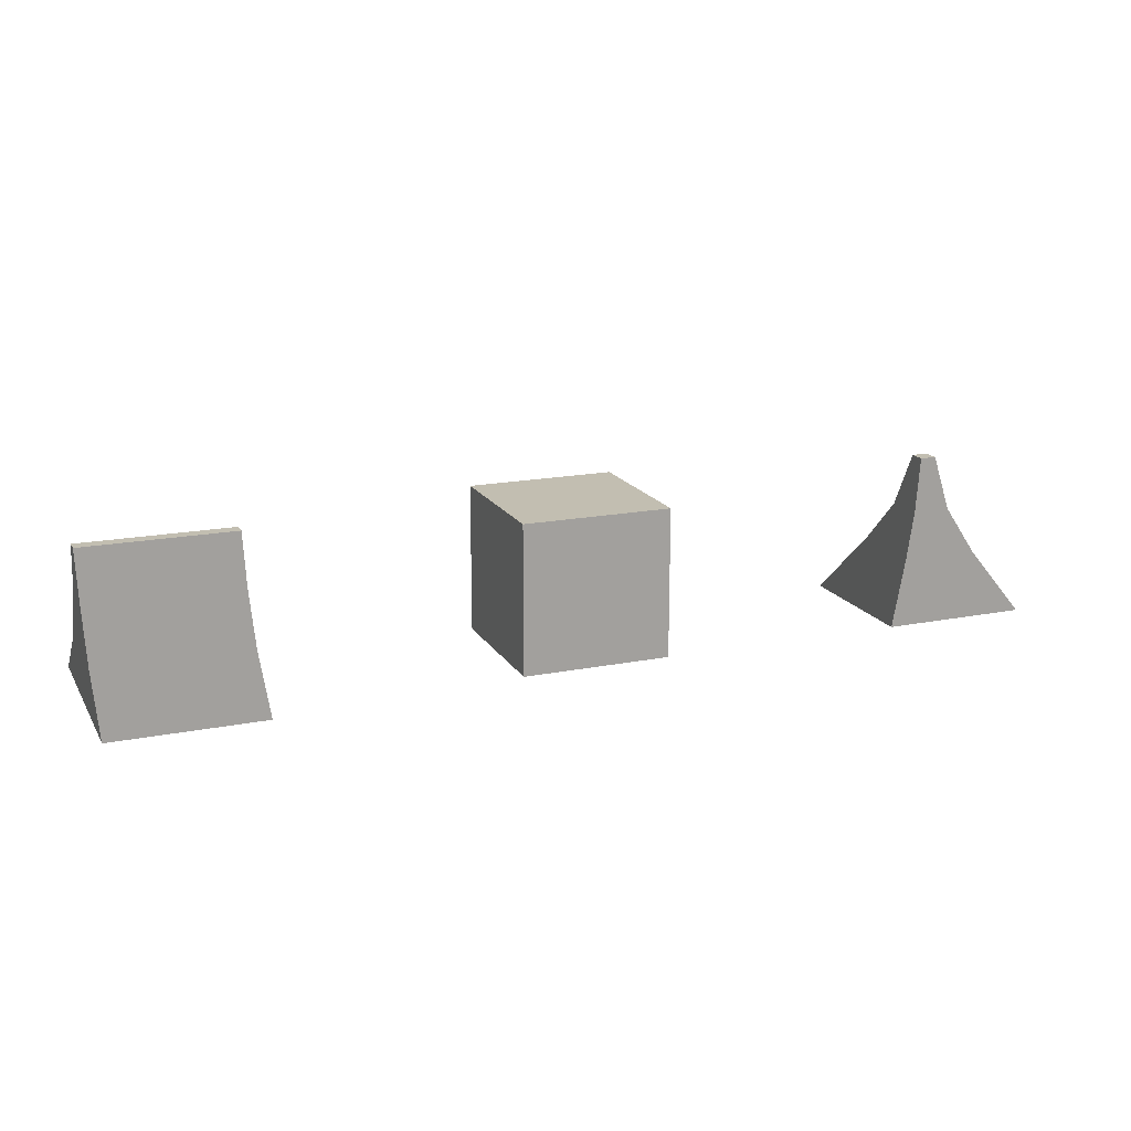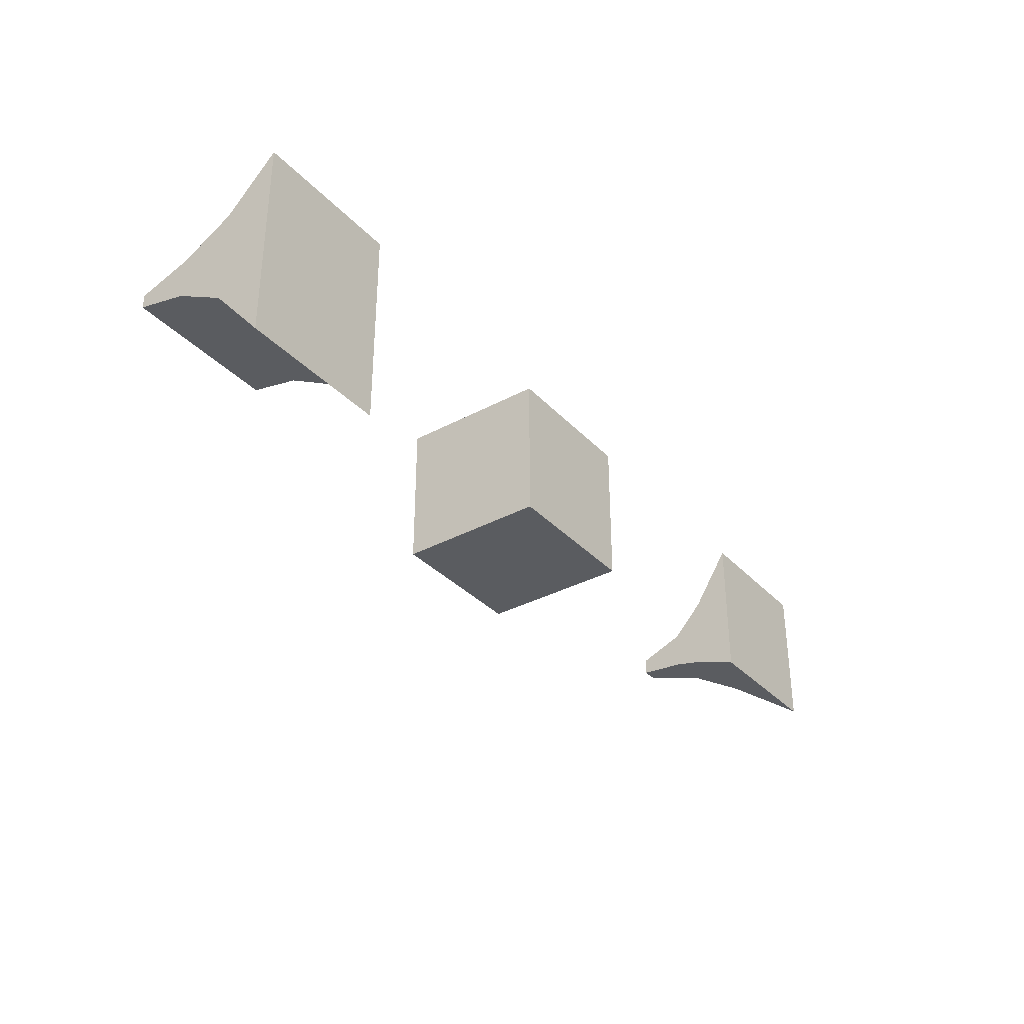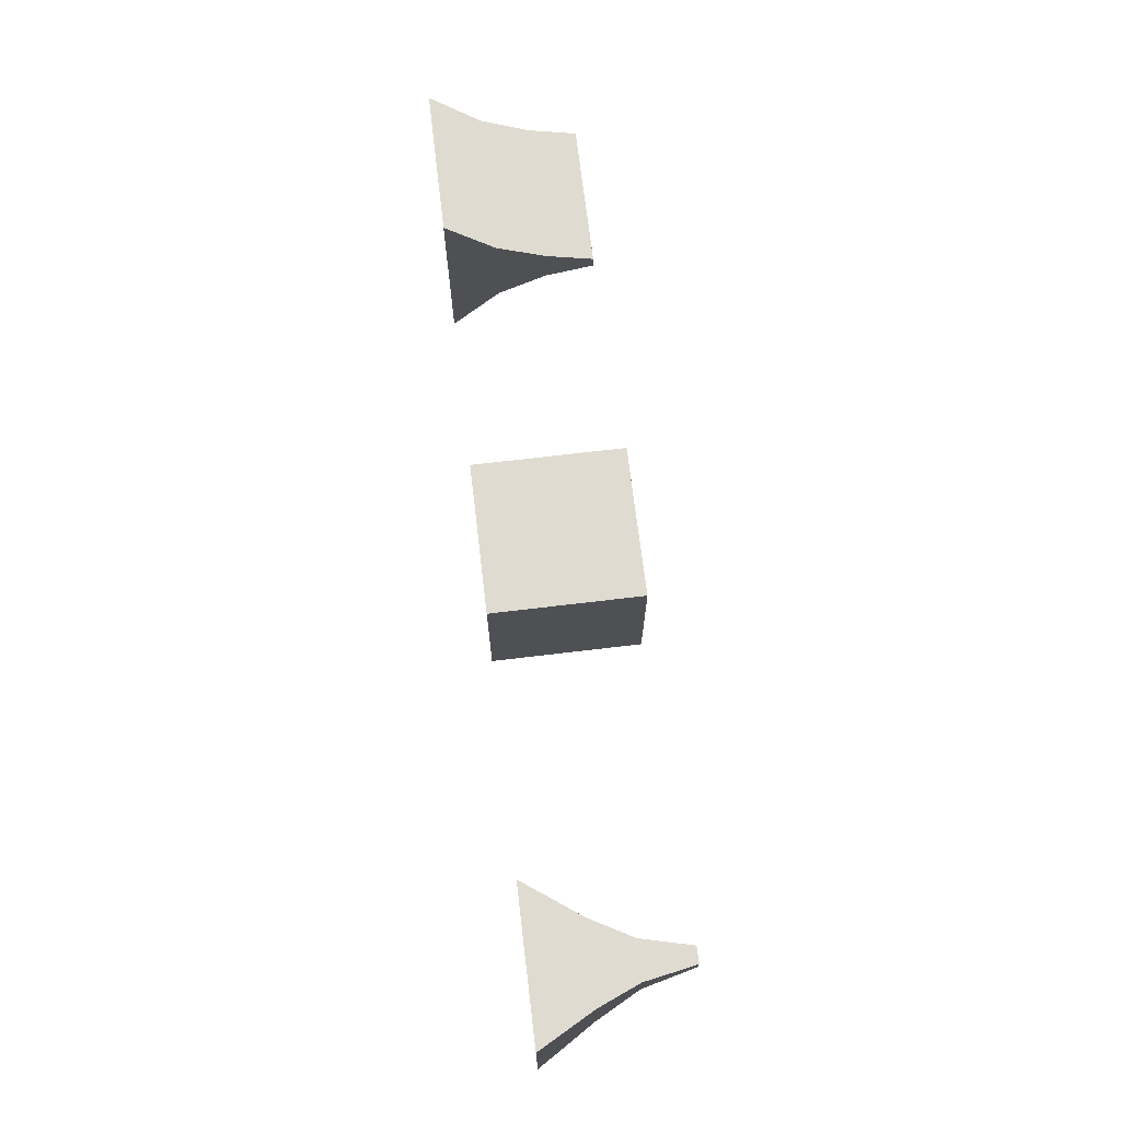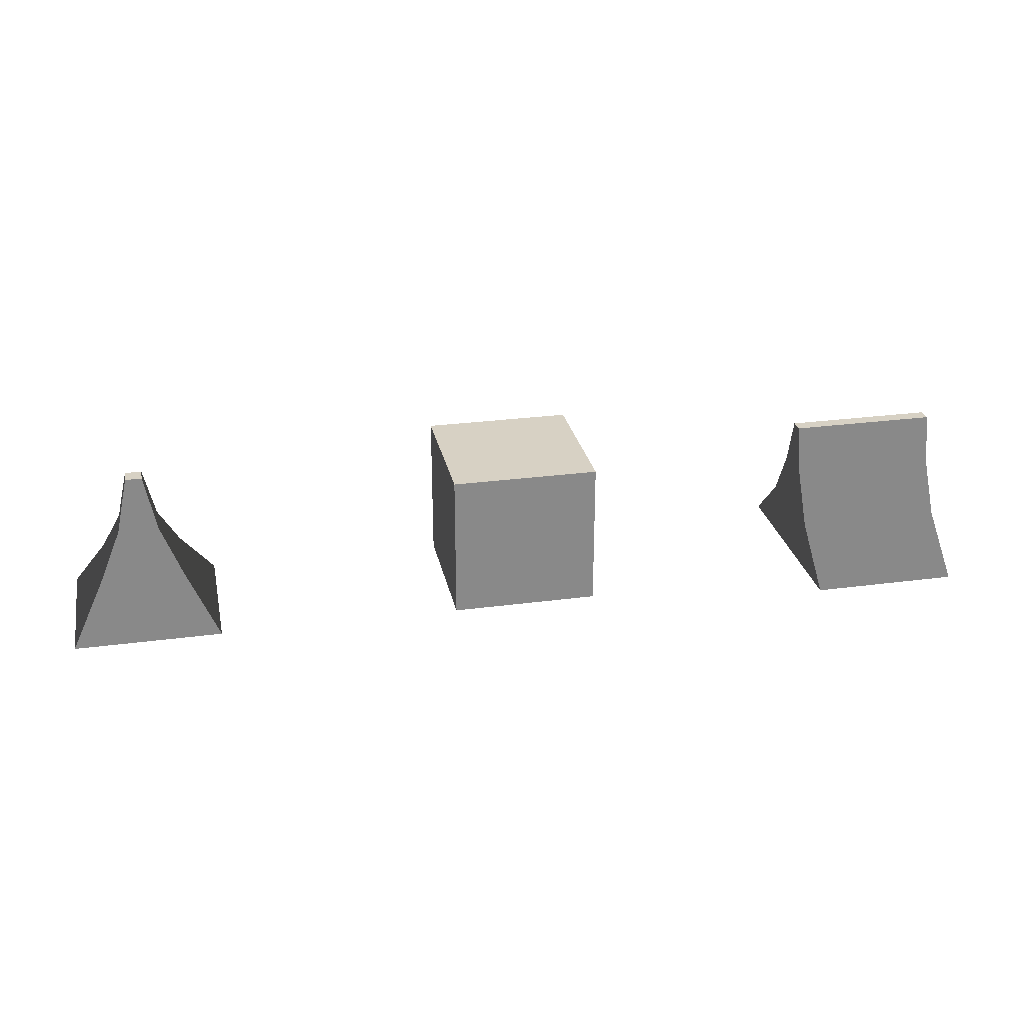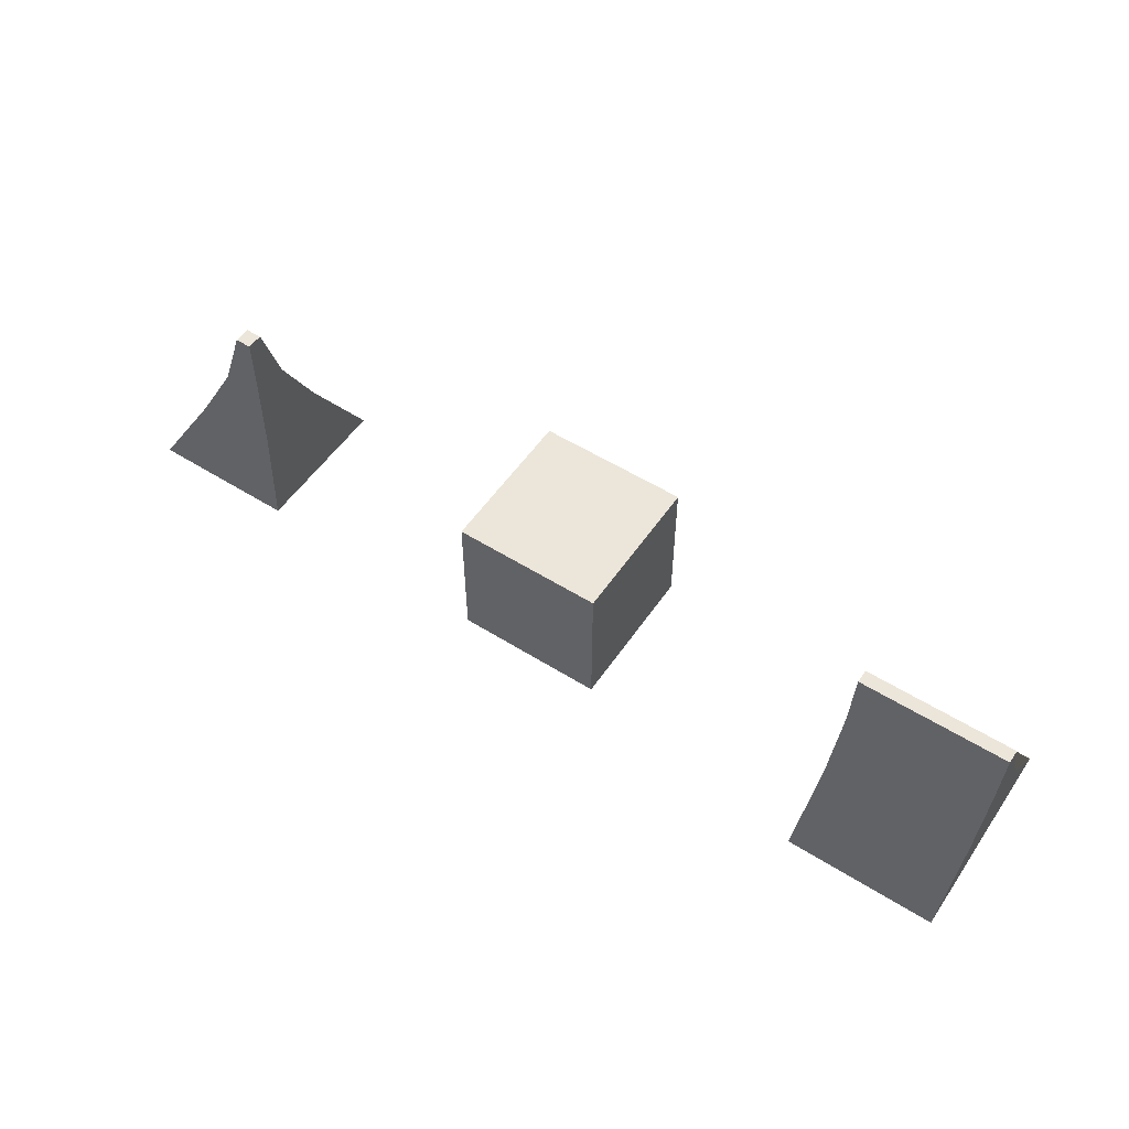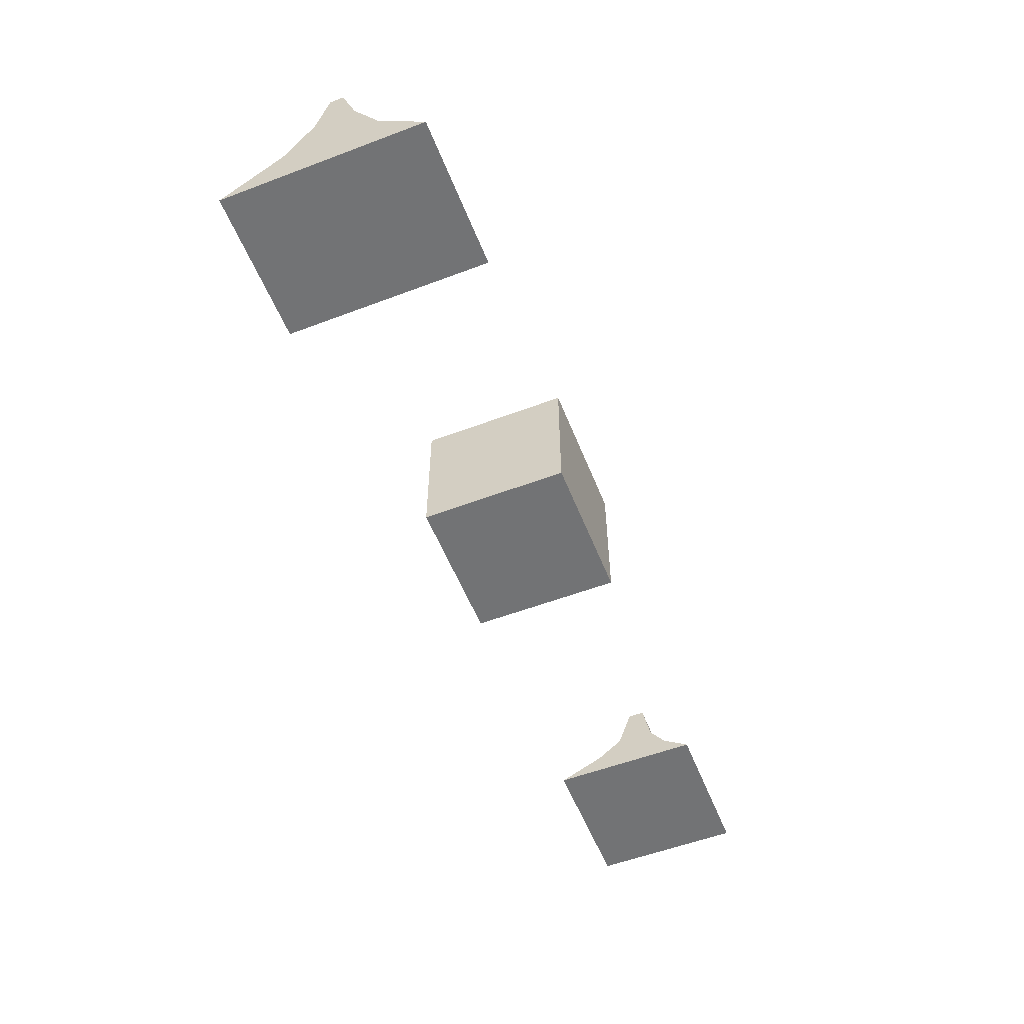
<metadata>
{"format":"obj","ext":"obj","renderer":"f3d","projection":"perspective","resolution":1024,"background":"white","views":[{"elev":17.1,"azim":-21.7,"up":"+Y"},{"elev":-34.2,"azim":-53.9,"up":"+Z"},{"elev":70.1,"azim":83.2,"up":"+Z"},{"elev":27.1,"azim":168.3,"up":"+Y"},{"elev":54.2,"azim":-146.3,"up":"+Y"},{"elev":-55.7,"azim":-68.4,"up":"+Y"}]}
</metadata>
<code>
v  5.313 0.7619 -11.78
v  5.337 0.764 -10.71
v  5.611 1.351 -10.98
v  5.599 1.352 -11.51
v  6.15 1.352 -11.51
v  5.763 2.068 -11.36
v  5.987 2.068 -11.36
v  6.412 0.764 -10.71
v  6.437 0.7619 -11.78
v  6.138 1.351 -10.98
v  5.987 2.068 -11.13
v  5.763 2.068 -11.13
v  6.875 0 -12.24
v  6.875 0 -10.24
v  4.875 0 -10.24
v  4.875 0 -12.24
g default002
f 1 2 3 4
f 5 4 6 7
f 8 9 5 10
f 3 10 11 12
f 13 9 8 14
f 14 15 16 13
f 10 5 7 11
f 16 15 2 1
f 4 3 12 6
f 2 15 14 8
f 8 10 3 2
f 1 9 13 16
f 9 1 4 5
f 11 7 6 12
v  -5.723 0.6667 -11.99
v  -5.723 0.6667 -10.69
v  -5.723 1.333 -11.06
v  -5.723 1.333 -11.62
v  -3.723 1.333 -11.62
v  -5.729 2 -11.46
v  -3.718 2 -11.46
v  -3.723 0.6667 -10.69
v  -3.723 0.6667 -11.99
v  -3.723 1.333 -11.06
v  -3.718 2 -11.28
v  -5.729 2 -11.28
v  -3.723 0 -12.78
v  -3.723 0 -10.02
v  -5.723 0 -10.02
v  -5.723 0 -12.78
g default004
f 17 18 19 20
f 21 20 22 23
f 24 25 21 26
f 19 26 27 28
f 29 25 24 30
f 30 31 32 29
f 26 21 23 27
f 32 31 18 17
f 20 19 28 22
f 18 31 30 24
f 24 26 19 18
f 17 25 29 32
f 25 17 20 21
f 27 23 22 28
v  -0.4374 0.6667 -10.28
v  -0.4374 1.333 -10.28
v  -0.4374 1.333 -12.28
v  -0.4374 0.6667 -12.28
v  1.563 1.333 -12.28
v  -0.4374 2 -12.28
v  1.563 2 -12.28
v  1.563 0.6667 -12.28
v  1.563 1.333 -10.28
v  1.563 0.6667 -10.28
v  1.563 2 -10.28
v  -0.4374 2 -10.28
v  1.563 0 -12.28
v  1.563 0 -10.28
v  -0.4374 0 -10.28
v  -0.4374 0 -12.28
g default
f 33 34 35 36
f 37 35 38 39
f 40 37 41 42
f 34 41 43 44
f 45 40 42 46
f 47 48 45 46
f 41 37 39 43
f 47 33 36 48
f 35 34 44 38
f 47 46 42 33
f 33 42 41 34
f 45 48 36 40
f 40 36 35 37
f 43 39 38 44

</code>
